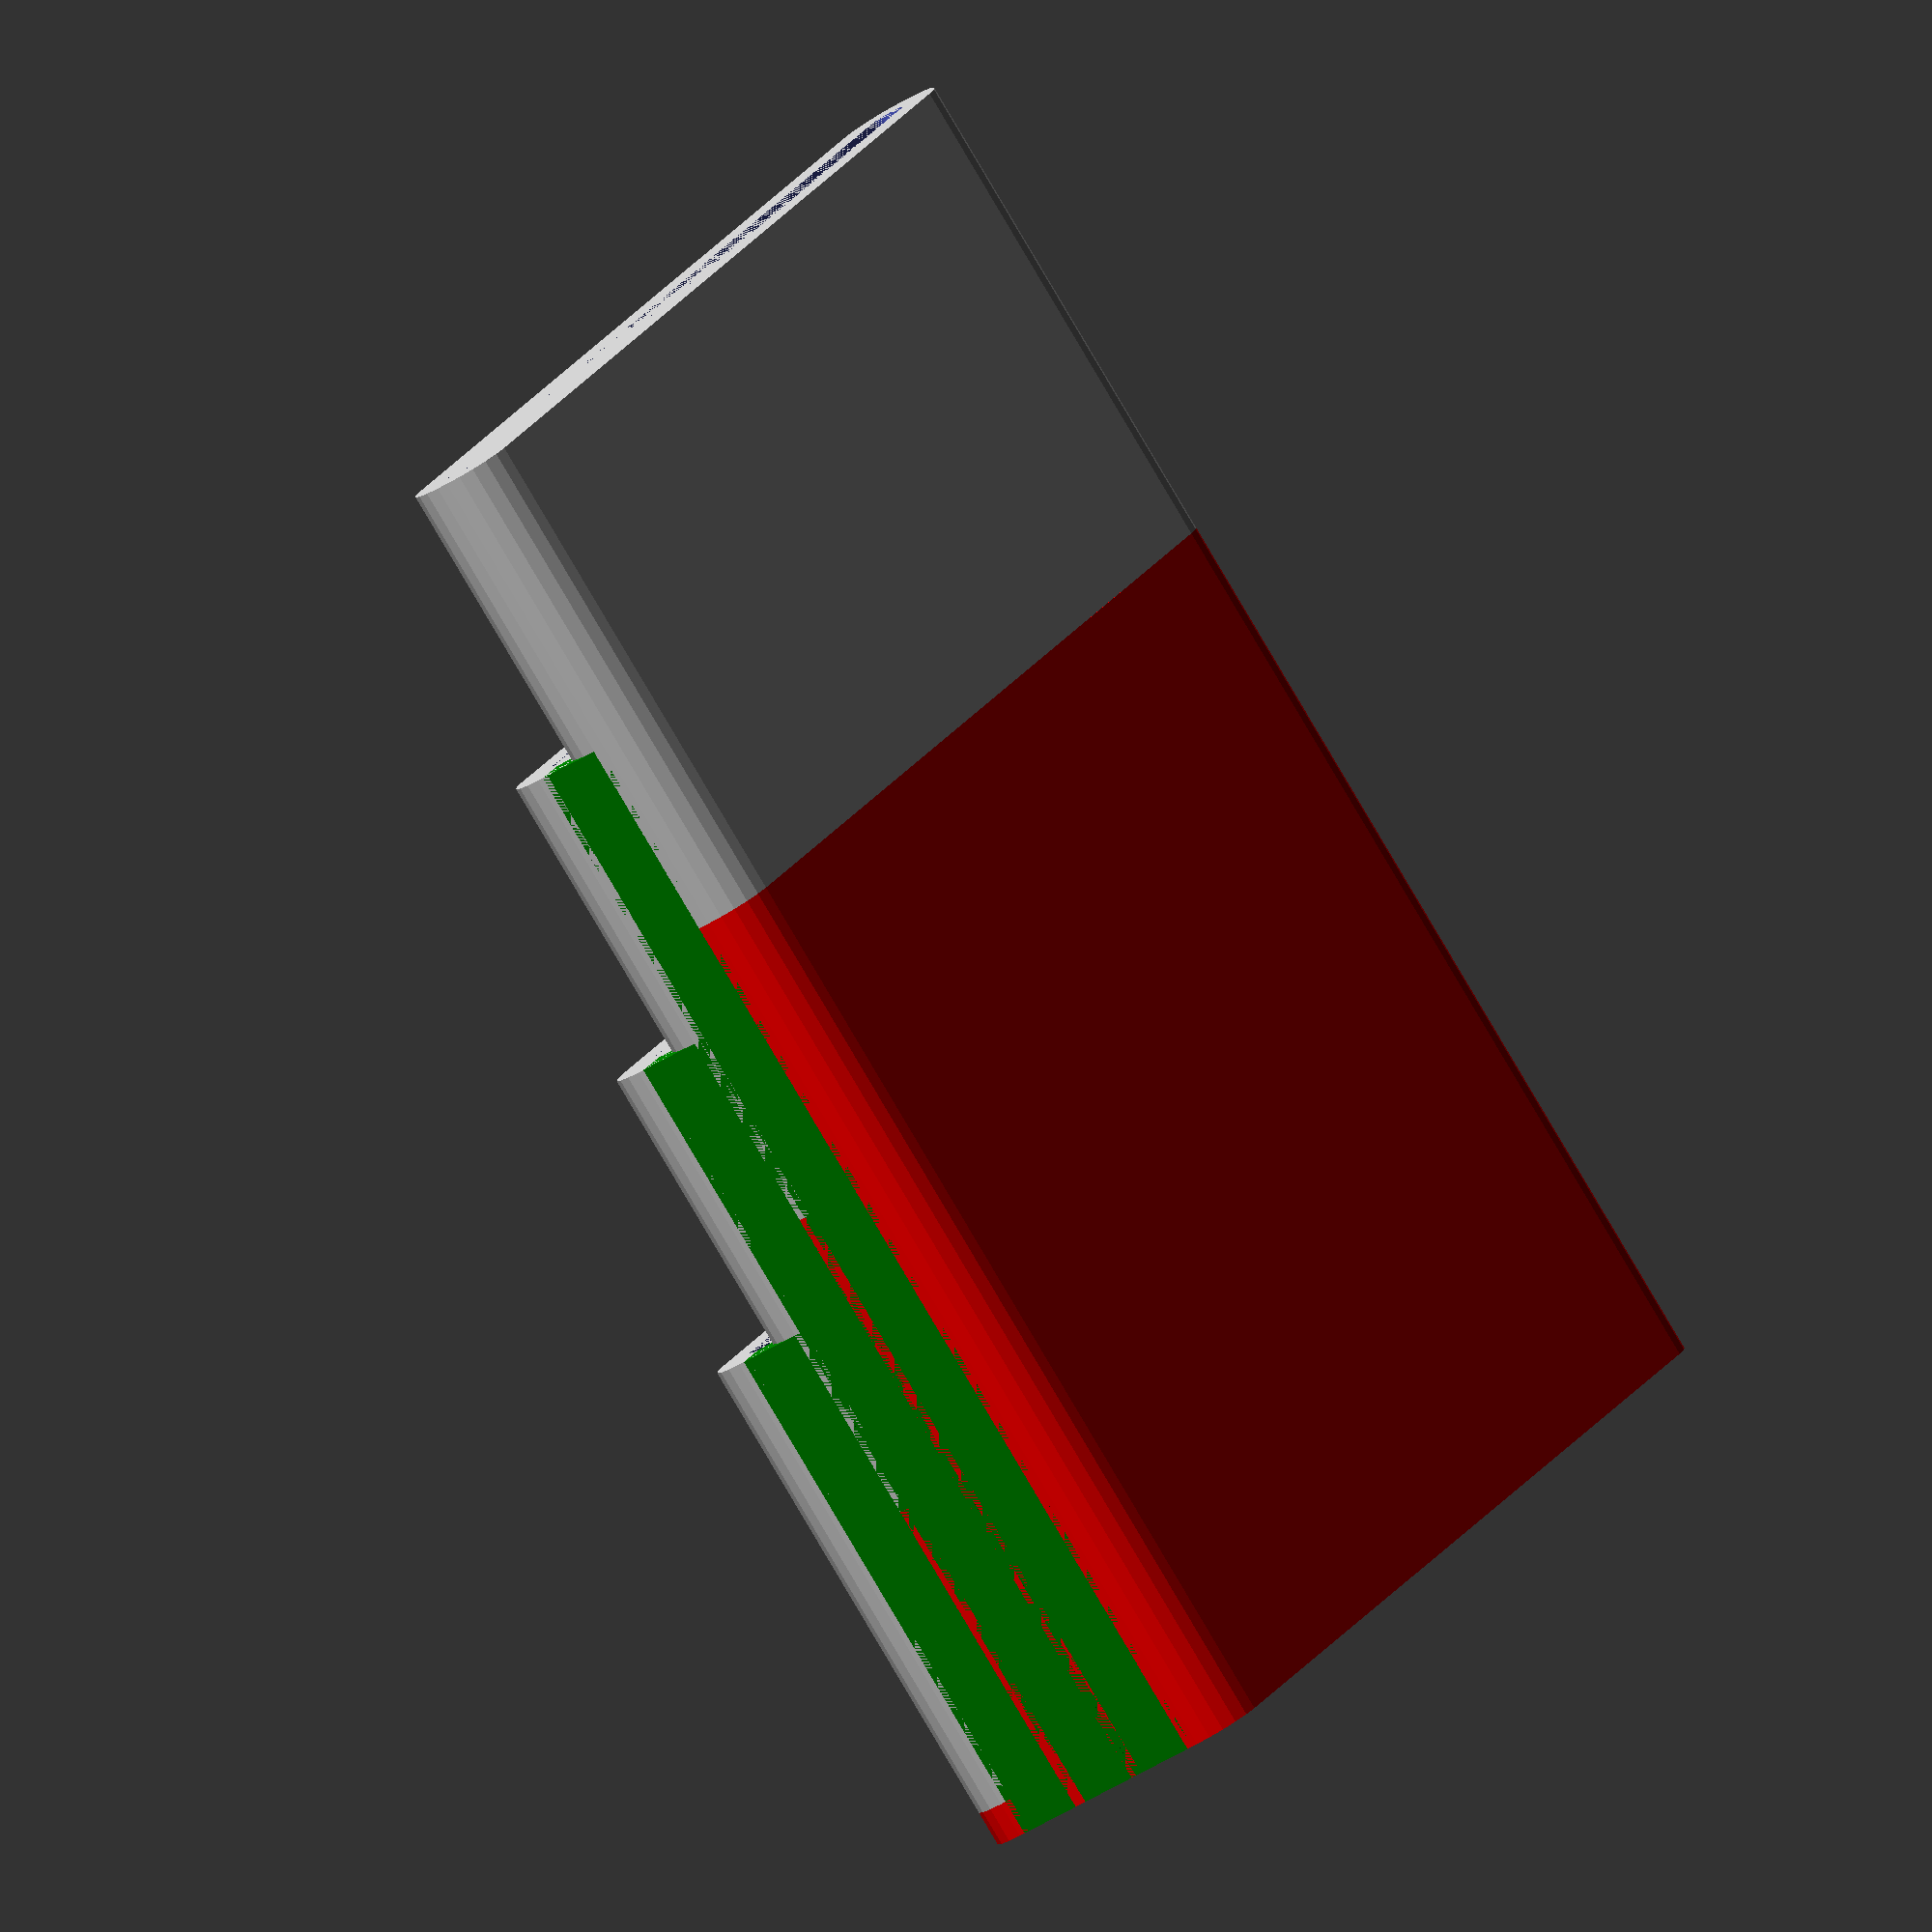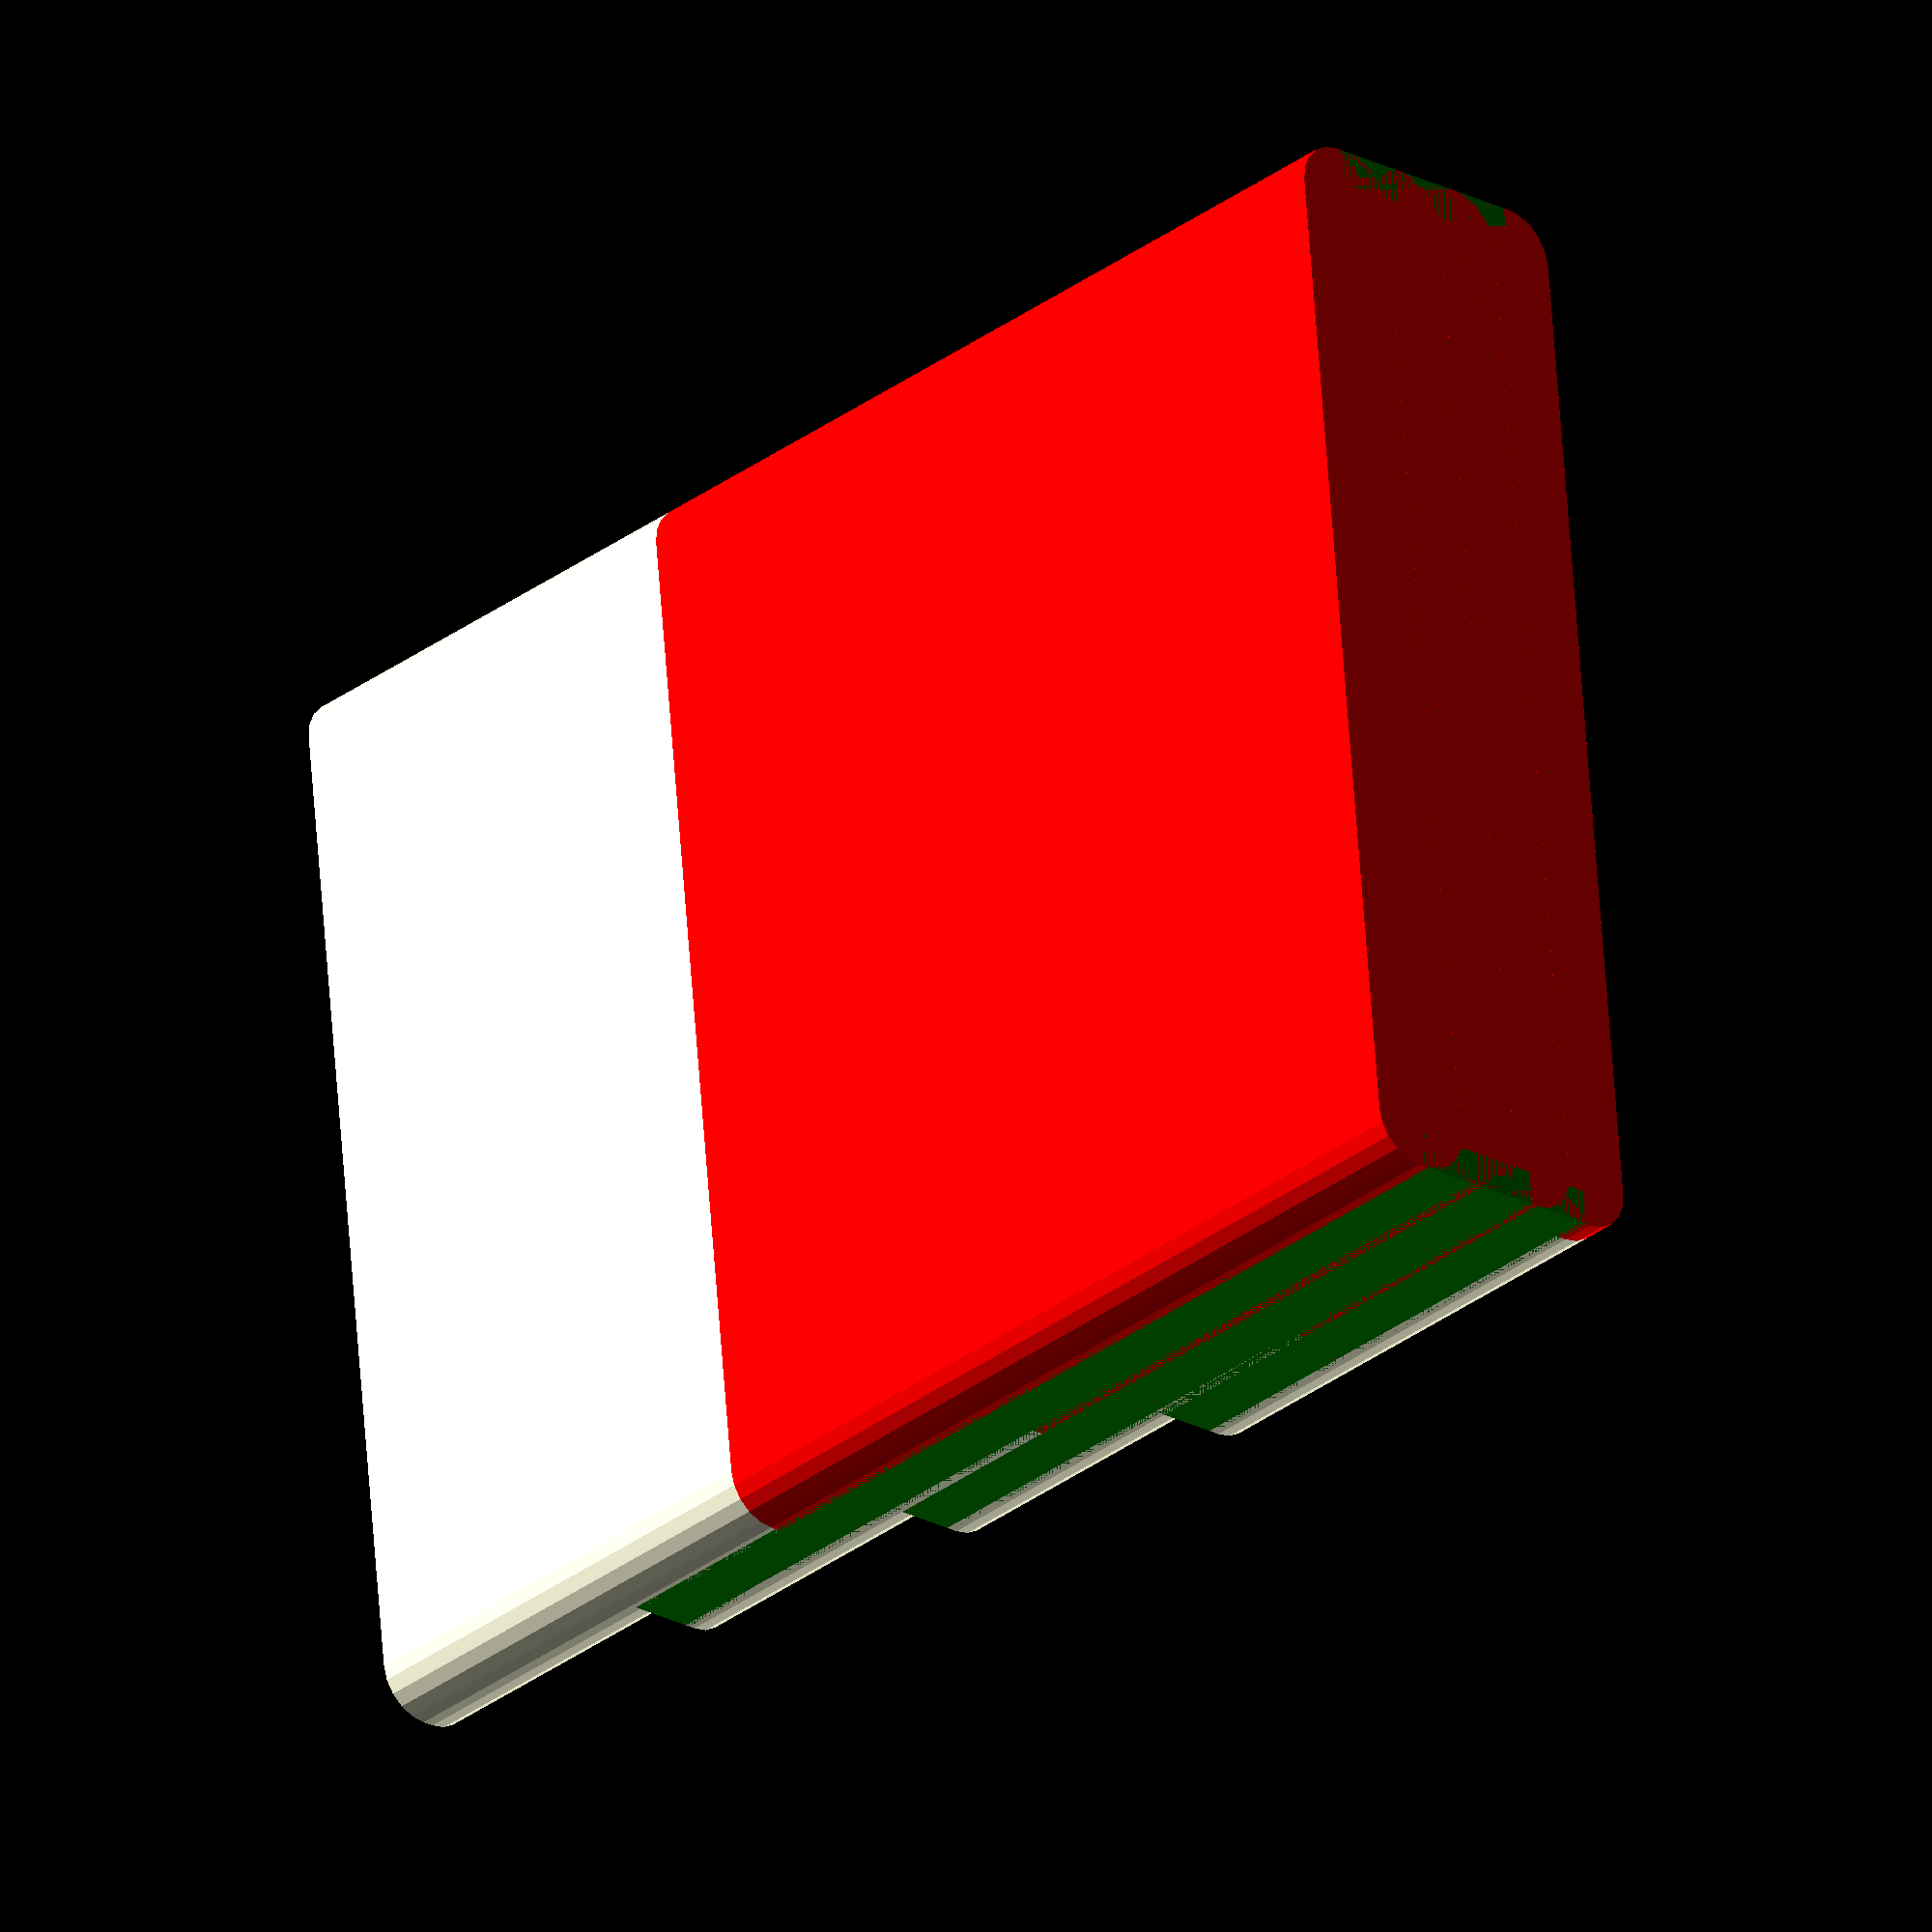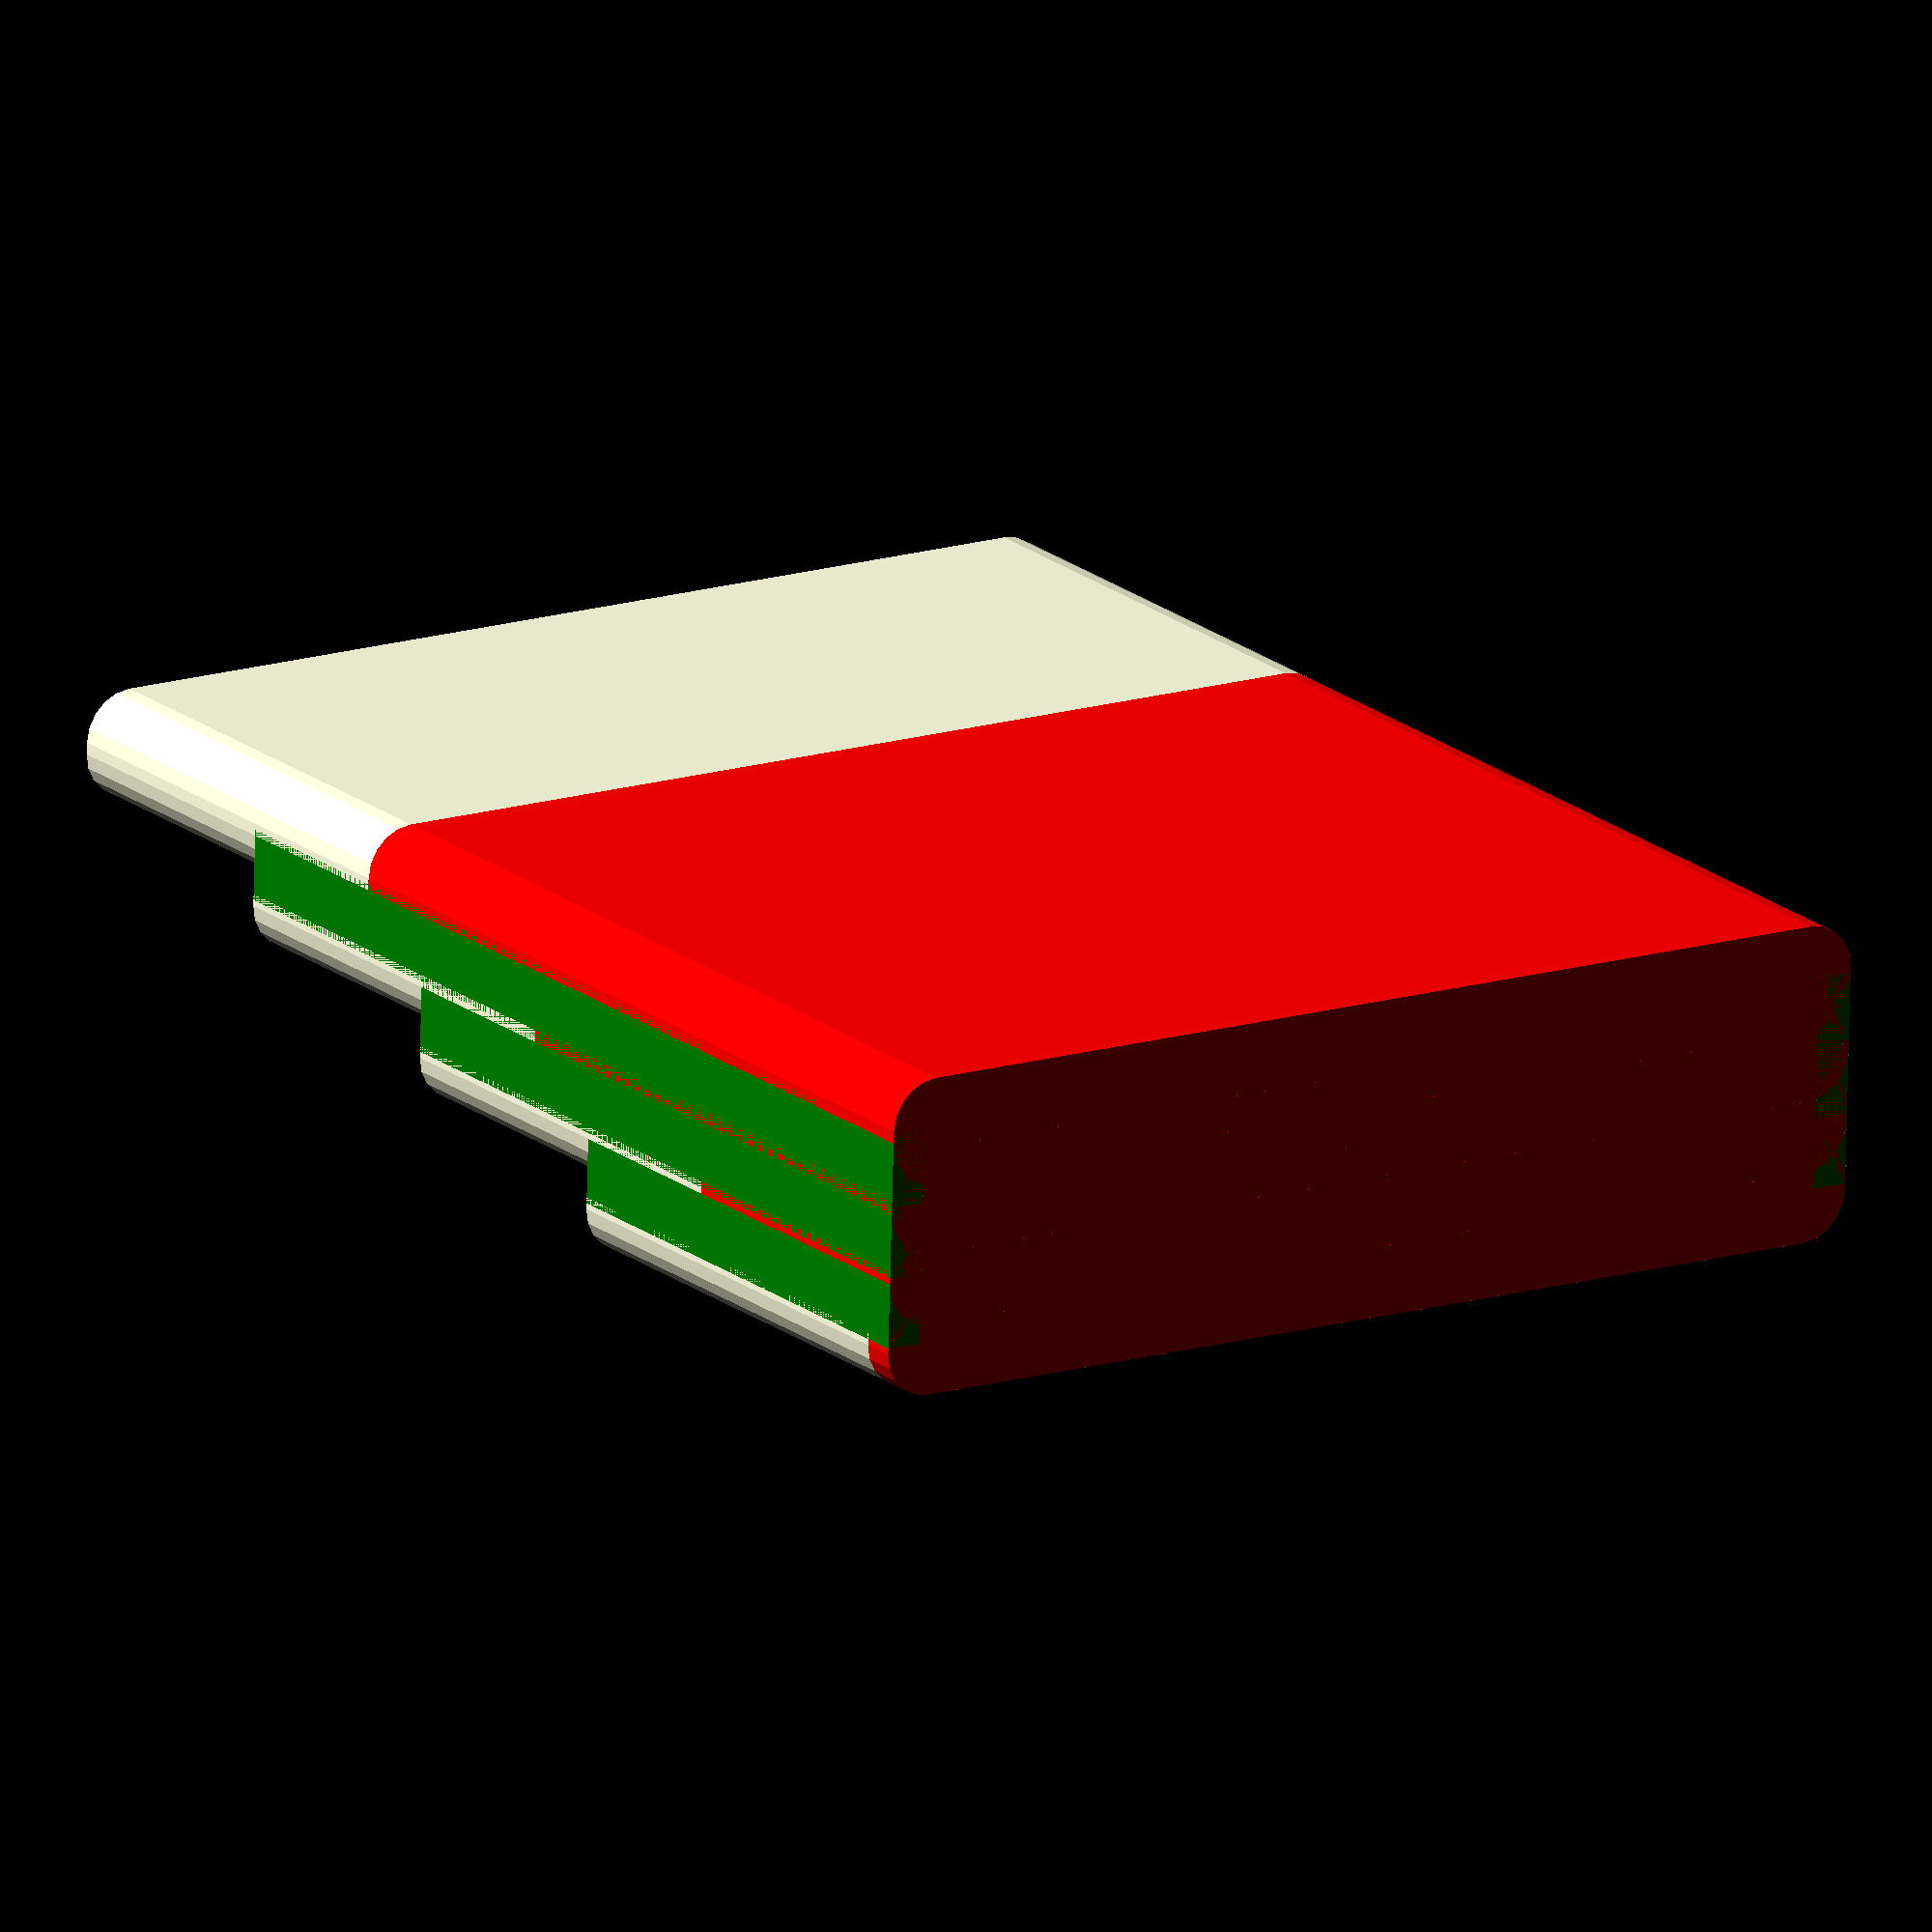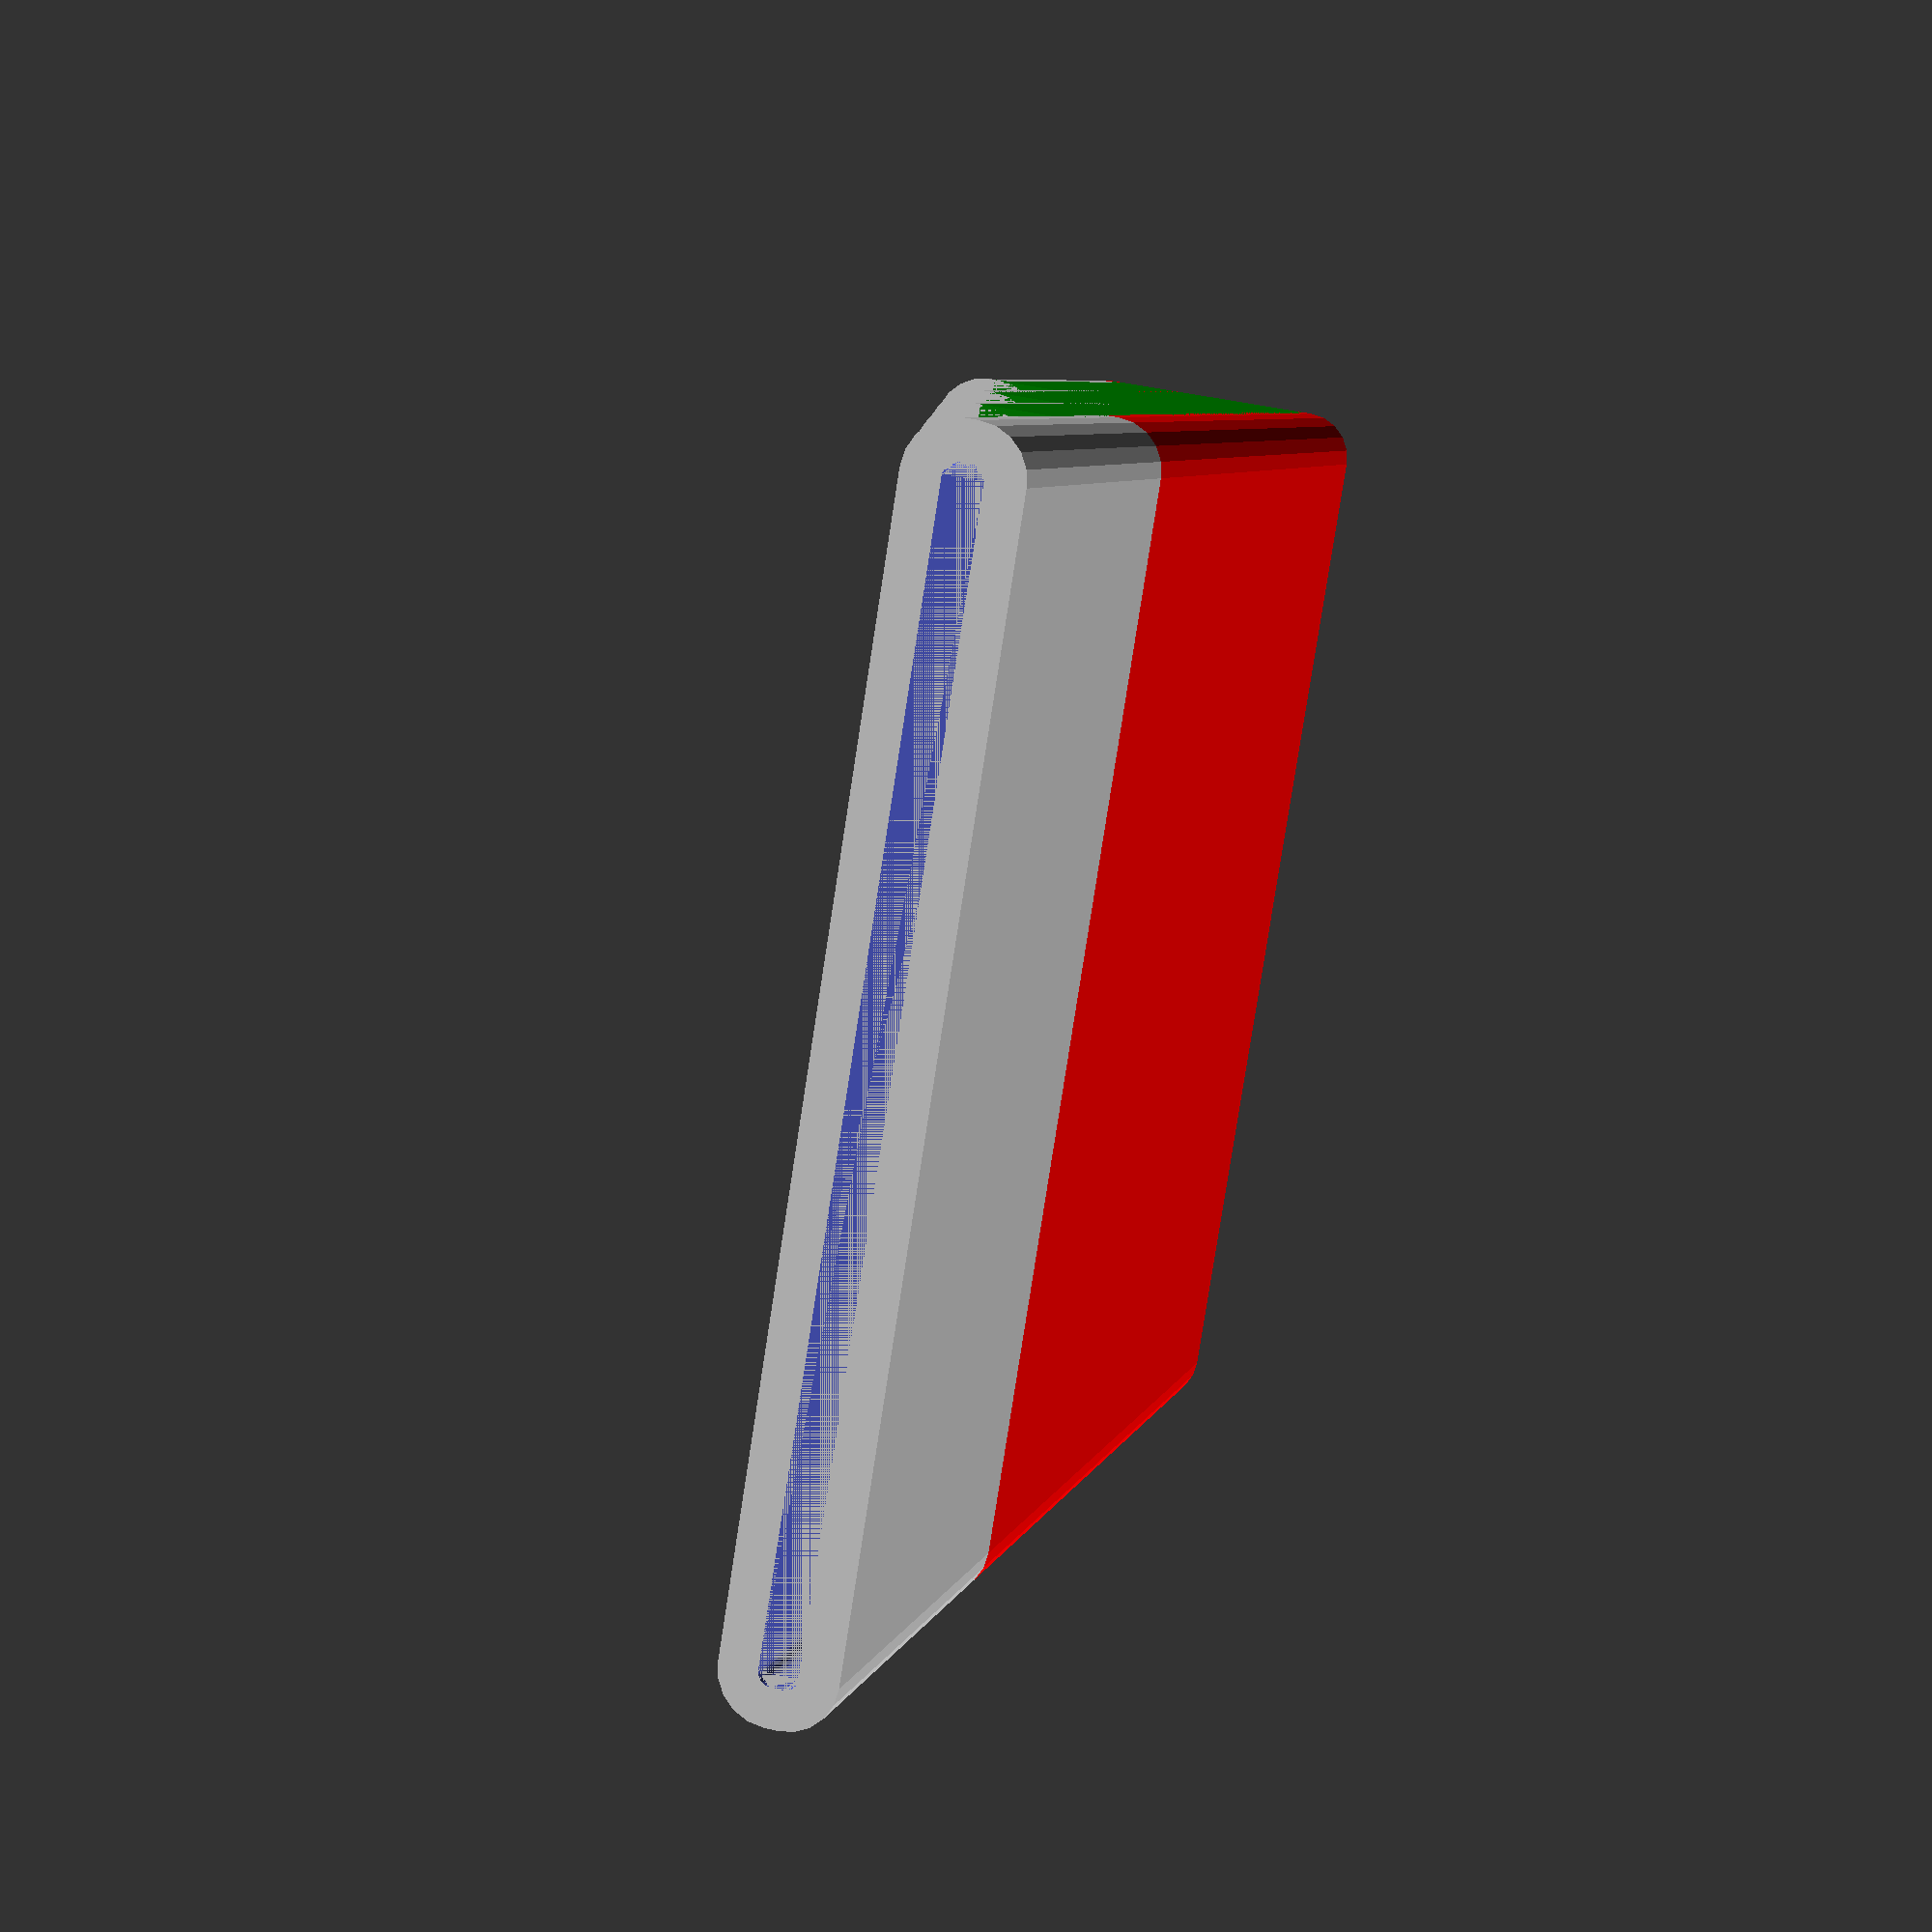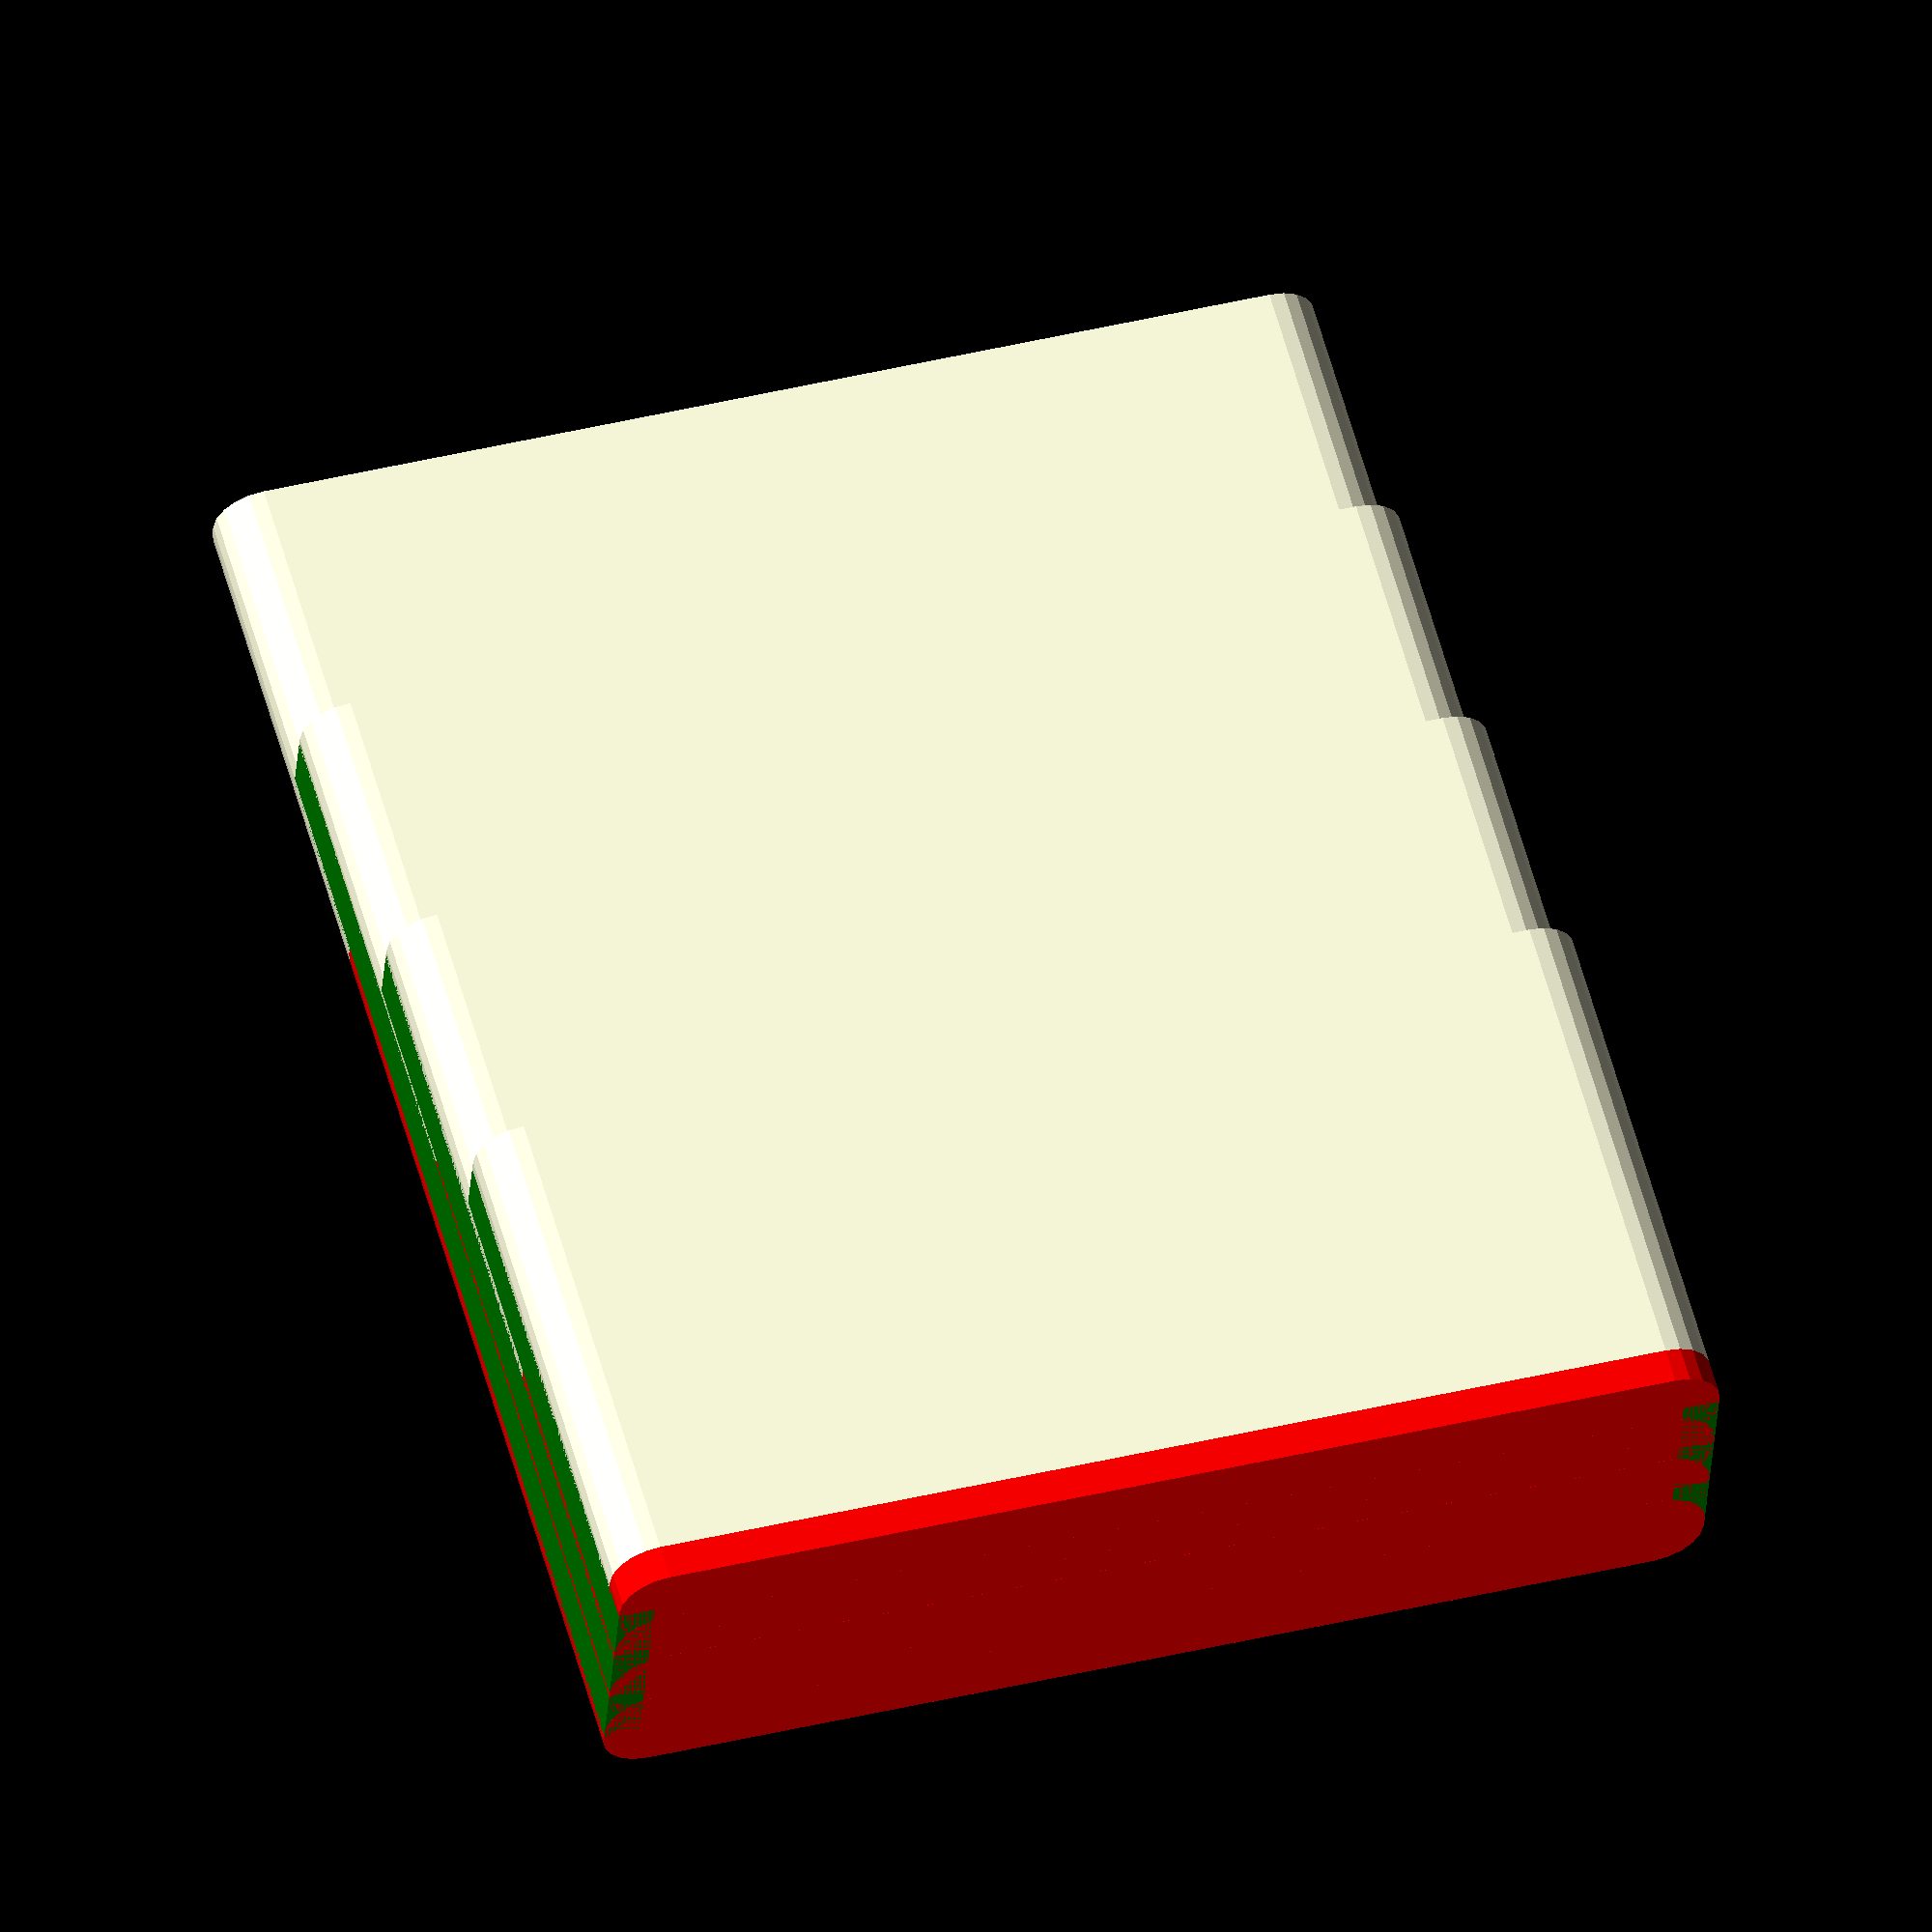
<openscad>

/************************************************************/

$fn = 20;

/* rounded cube - 4 cylinder + hull */
module rc4CH(x,y,z,r) {
    echo("rc4CH x=",x,",\ty=",y,",\tz=",z,",\tr=",r);
    //%cube([x+2*r,y+2*r,z], center=true);
    hull() {
        for (i=[-1,1])
            for (j=[-1,1])
                translate([(i*x/2),(j*y/2),0]) 
                    cylinder(r=r, h=z, center=true);
    }
}

/* rounded cube - linear extrude */
module rcLE(x,y,z,r) {
    echo("rcSOE x=",x,",\ty=",y,",\tz=",z,",\tr=",r);
    //%cube([x+2*r,y+2*r,z], center=true);
    linear_extrude(height=z,center=true,convexity=0,twist=0)
    offset(r=+r)
    square([x,y],center=true);
}

module rc(x,y,z,r) { 
    if (y == 0) {
        rc4CH(x,y,z,r);
    } else {
        rcLE(x,y,z,r);
    }
}

/************************************************************/

module one_card(x,y,z,t,s,c,d,v,i) {
    c_height = y*(1-v); /* one card height */
    ch_height = c_height + 2*s; /* one card holder height */
    bottom_offset = 0 - (ch_height / 2) - (t / 2);
    to_side = i * (t + s + s + z);
    to_up = 0 + (i * d);
    translate([0,
        to_side, //y
        (ch_height / 2) + t + s - to_up //z
    ]) {
 
        difference() {
            rc(x, z, ch_height + 2*s, t + s);
            rc(x, z, ch_height + 2*s, s);
        }
        
        color("red")
        translate([0, 0, bottom_offset - s + (to_up / 2)])
            rc(x, z, t - to_up, t + s);
        
        /* postrani kostky, aby hrany nebyli kulaty */
        //side_cube_height =
        delta_side = -(i * d);
        side_y = z + t + 2 * s;
        if (i < c - 1) {
        color("green")
        for (mp = [-1, 1]) /* mp = minus 1, plus 1 */
            //translate([i * (x/2 - y/2), 0, -(z / 2) + (y / 2)])
            translate([
                    mp * ((x/2) + s + t/2), //x
                    side_y/2,//-(z/2 + s + t)/2 , //y
                    -t/2 -(delta_side / 2) ])
                cube([
                    t,
                    side_y, //2*(z/2 + s) + 1,
                    ch_height + 2*s + t + delta_side
                ], center=true);
        }
    }
}

module draw_cardholder(x,y,z,t,s,c,d,v) {
    
    translate([0,
        -(c*(z+s+s+t))/2
    ,0])
    for (i=[1:c]) {
        one_card(x,y,z,t,s,c,d,v, i - 1);
    }
}

/************************************************************/


module cardholder(
    size=[85, 54, 1],
    thickness=3,
    spacing=1,
    cards=4,
    delta=25,
    visibility=0.3)
{
    /* i wrote this code after a lot of updog */
    draw = (len(size) < 2 || size[0] <= 0 ||
            size[1] <= 0 || cards <= 0) ? false : true;
    visibility = (visibility < 0) ? 0 : (1 < visibility) ? 1 : visibility;
    thickness = (thickness < 0) ? 0 : thickness;
    spacing = (spacing < 0) ? 0 : spacing;
    size = len(size) == 2 ? concat(size, 0) : size;
    
    echo("draw",draw,"visibility",visibility,"thickness",thickness,
        "spacing",spacing,"size",size);
    
    /* i need shortcuts because i have a small screen */
    x = size[0];
    y = size[1];
    z = size[2];   
    s = spacing;
    t = thickness;
    c = cards;
    d = -delta;
    v = visibility;
    
    if (draw) {
        draw_cardholder(x,y,z,t,s,c,d,v);
    }
}

cardholder();
</openscad>
<views>
elev=263.5 azim=298.2 roll=149.4 proj=o view=solid
elev=210.9 azim=275.6 roll=42.5 proj=o view=solid
elev=341.6 azim=358.3 roll=146.8 proj=o view=wireframe
elev=353.3 azim=99.1 roll=14.8 proj=p view=solid
elev=301.9 azim=176.0 roll=164.6 proj=o view=wireframe
</views>
